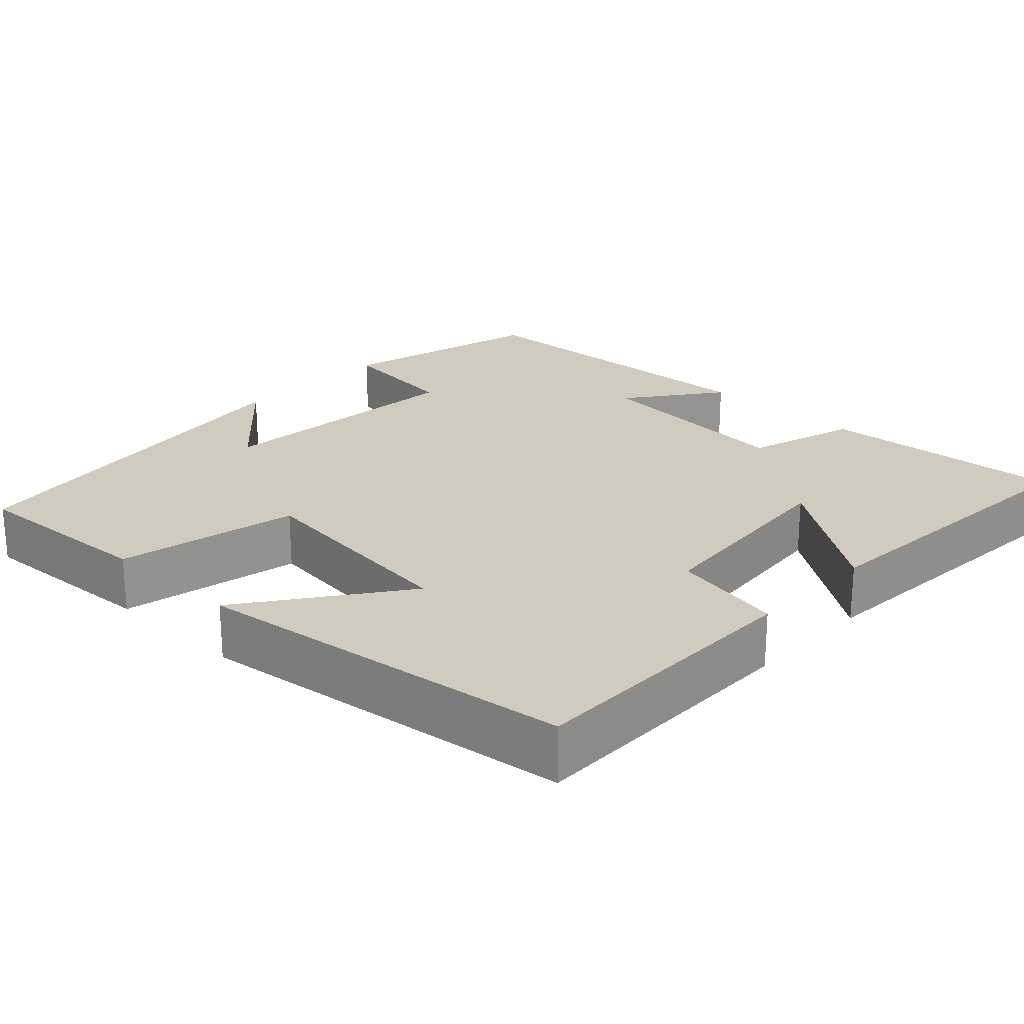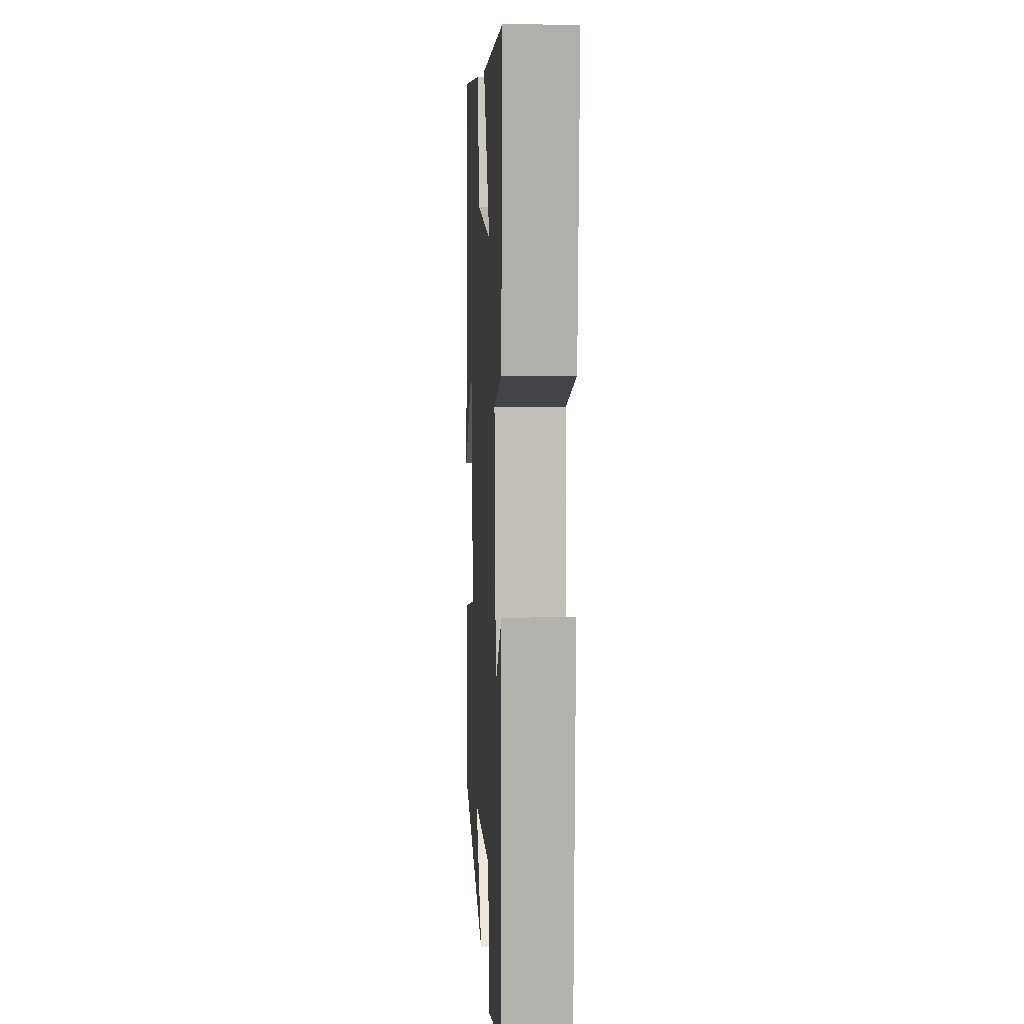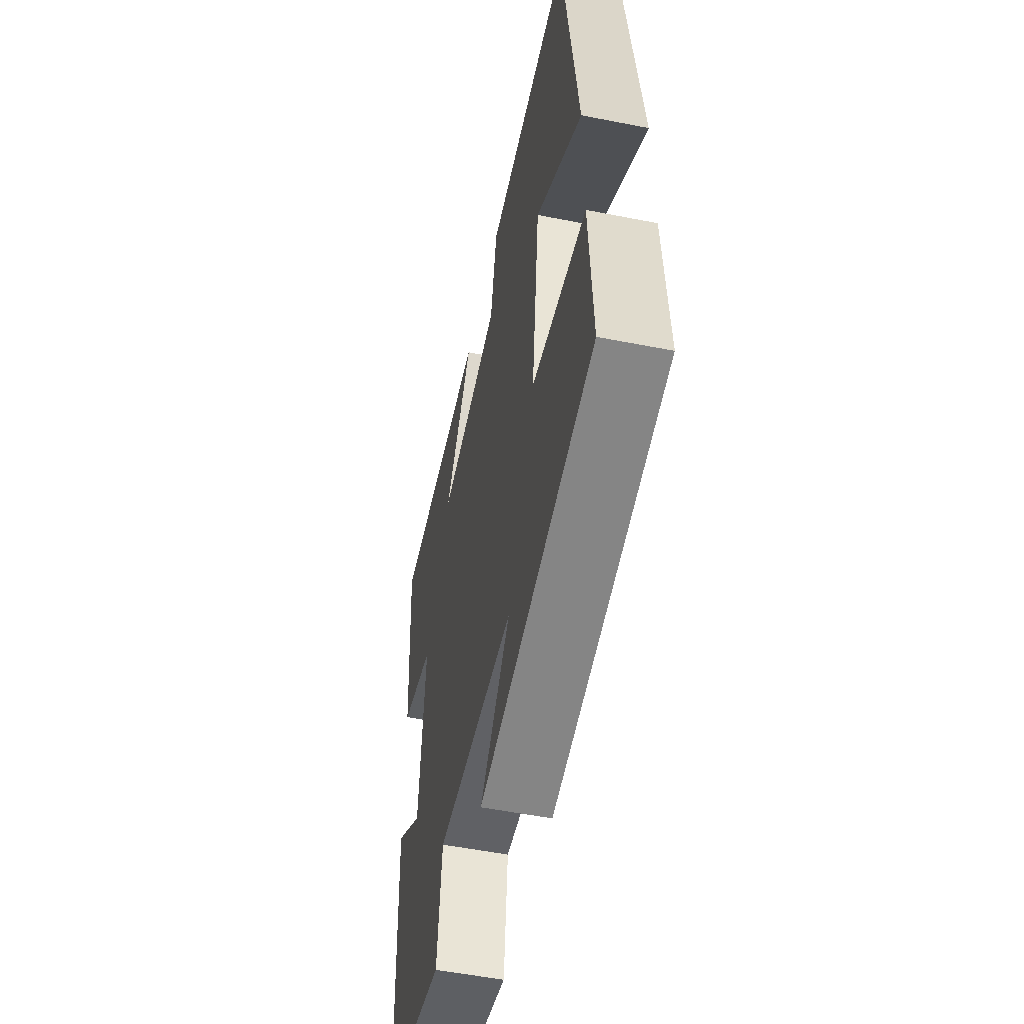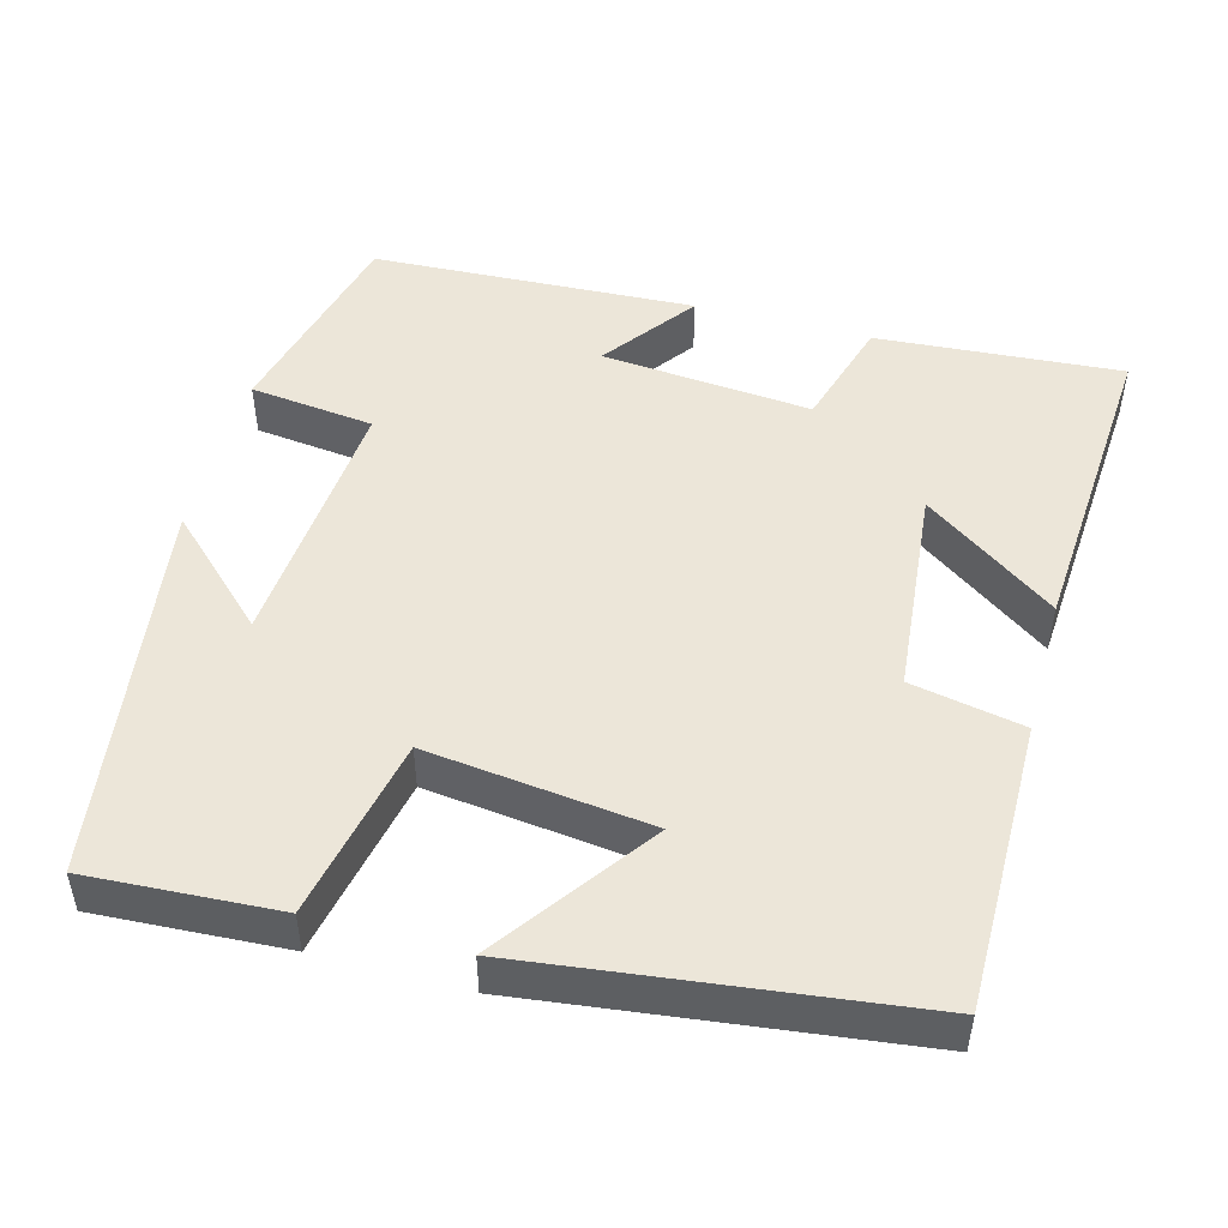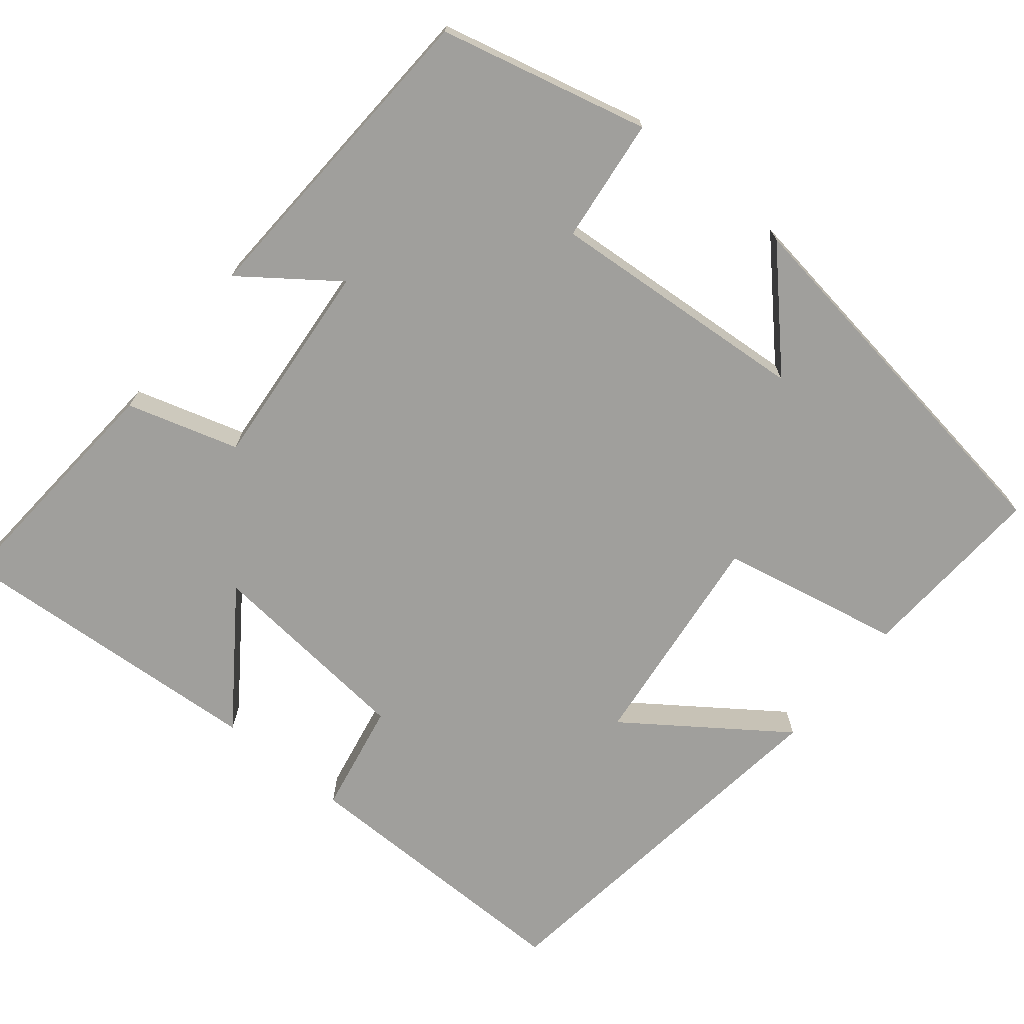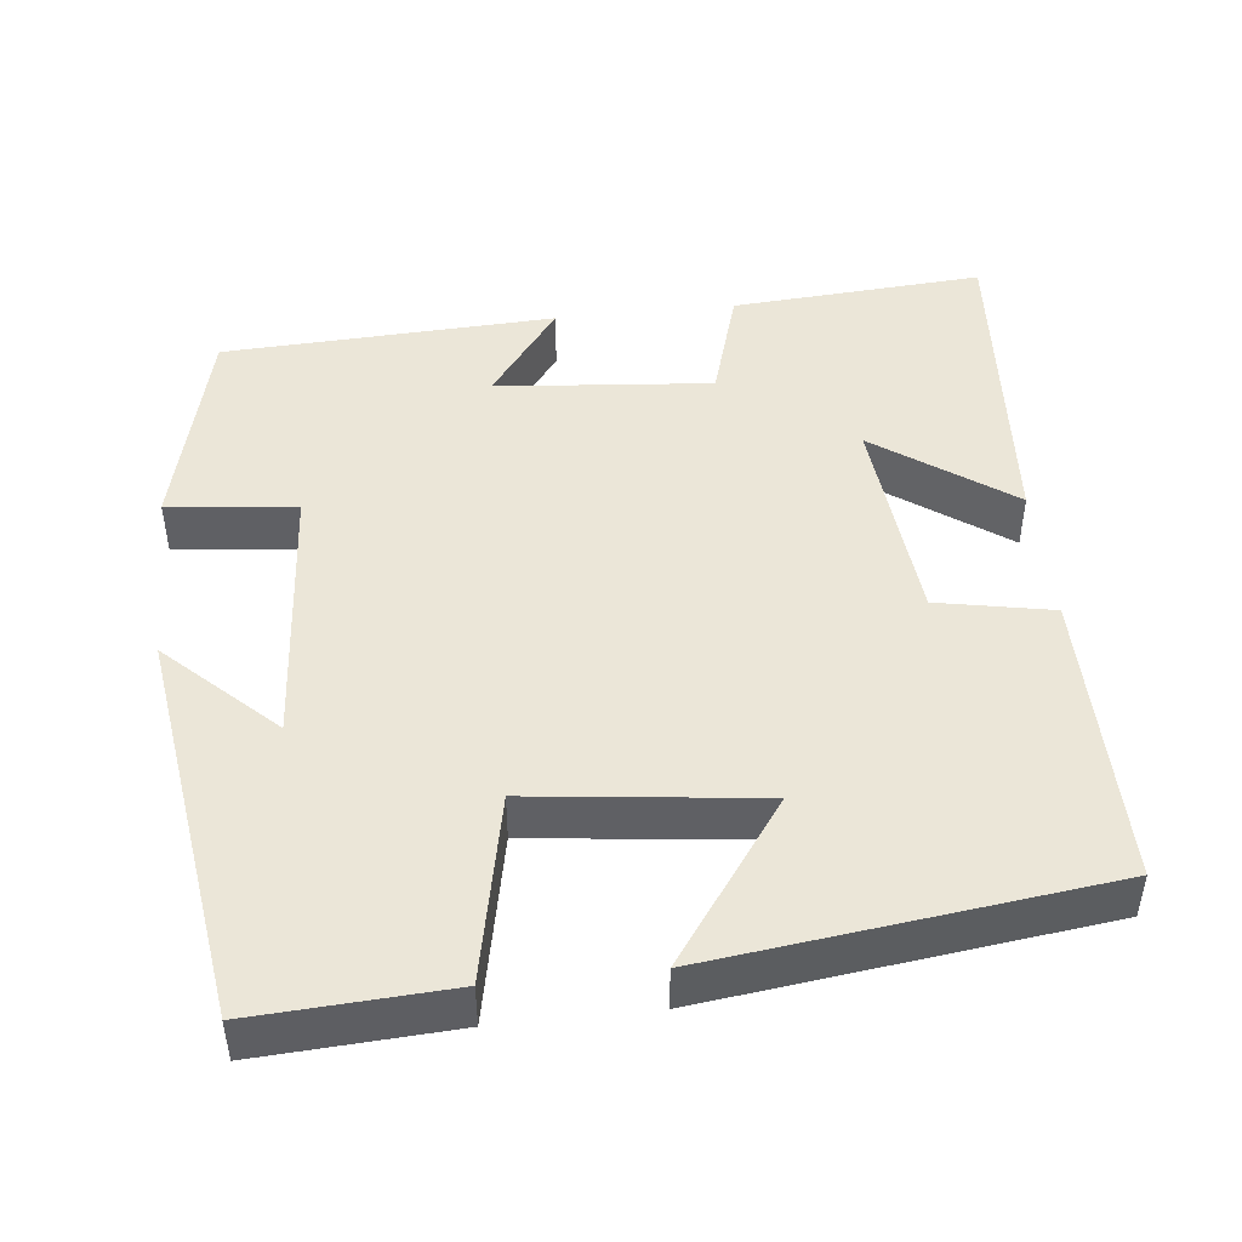
<metadata>
{"format":"obj","ext":"obj","renderer":"f3d","projection":"perspective","resolution":1024,"background":"white","views":[{"elev":23.5,"azim":-46.5,"up":"+Y"},{"elev":8.1,"azim":87.1,"up":"+Z"},{"elev":-53.6,"azim":-101.9,"up":"+Z"},{"elev":48.8,"azim":-74.8,"up":"+Y"},{"elev":-71.2,"azim":140.7,"up":"+Y"},{"elev":46.6,"azim":-96.2,"up":"+Y"}]}
</metadata>
<code>
v 0.48 0.07 -0.434
v 0.211 0.07 -0.5
v 0.192 0.07 -0.339
v -0.146 0.07 -0.365
v -0.017 0.07 -0.5
v -0.514 0.07 -0.429
v -0.5 0.07 -0.184
v -0.265 0.07 -0.136
v -0.299 0.07 0.152
v -0.5 0.07 0.008
v -0.438 0.07 0.502
v -0.065 0.07 0.5
v -0.037 0.07 0.355
v 0.235 0.07 0.329
v 0.113 0.07 0.5
v 0.523 0.07 0.528
v 0.5 0.07 0.211
v 0.356 0.07 0.168
v 0.38 0.07 -0.104
v 0.5 0.07 -0.015
v 0.48 0 -0.434
v 0.211 0 -0.5
v 0.192 0 -0.339
v -0.146 0 -0.365
v -0.017 0 -0.5
v -0.514 0 -0.429
v -0.5 0 -0.184
v -0.265 0 -0.136
v -0.299 0 0.152
v -0.5 0 0.008
v -0.438 0 0.502
v -0.065 0 0.5
v -0.037 0 0.355
v 0.235 0 0.329
v 0.113 0 0.5
v 0.523 0 0.528
v 0.5 0 0.211
v 0.356 0 0.168
v 0.38 0 -0.104
v 0.5 0 -0.015
f 1 2 3
f 20 1 3
f 19 20 3
f 18 19 3 4
f 16 17 18
f 15 16 18
f 14 15 18
f 13 14 18 4
f 11 12 13
f 10 11 13
f 9 10 13
f 8 9 13 4
f 7 8 4
f 4 5 6 7
f 23 22 21
f 23 21 40
f 23 40 39
f 24 23 39 38
f 38 37 36
f 38 36 35
f 38 35 34
f 24 38 34 33
f 33 32 31
f 33 31 30
f 33 30 29
f 24 33 29 28
f 24 28 27
f 27 26 25 24
f 1 21 22 2
f 2 22 23 3
f 3 23 24 4
f 4 24 25 5
f 5 25 26 6
f 6 26 27 7
f 7 27 28 8
f 8 28 29 9
f 9 29 30 10
f 10 30 31 11
f 11 31 32 12
f 12 32 33 13
f 13 33 34 14
f 14 34 35 15
f 15 35 36 16
f 16 36 37 17
f 17 37 38 18
f 18 38 39 19
f 19 39 40 20
f 20 40 21 1

</code>
